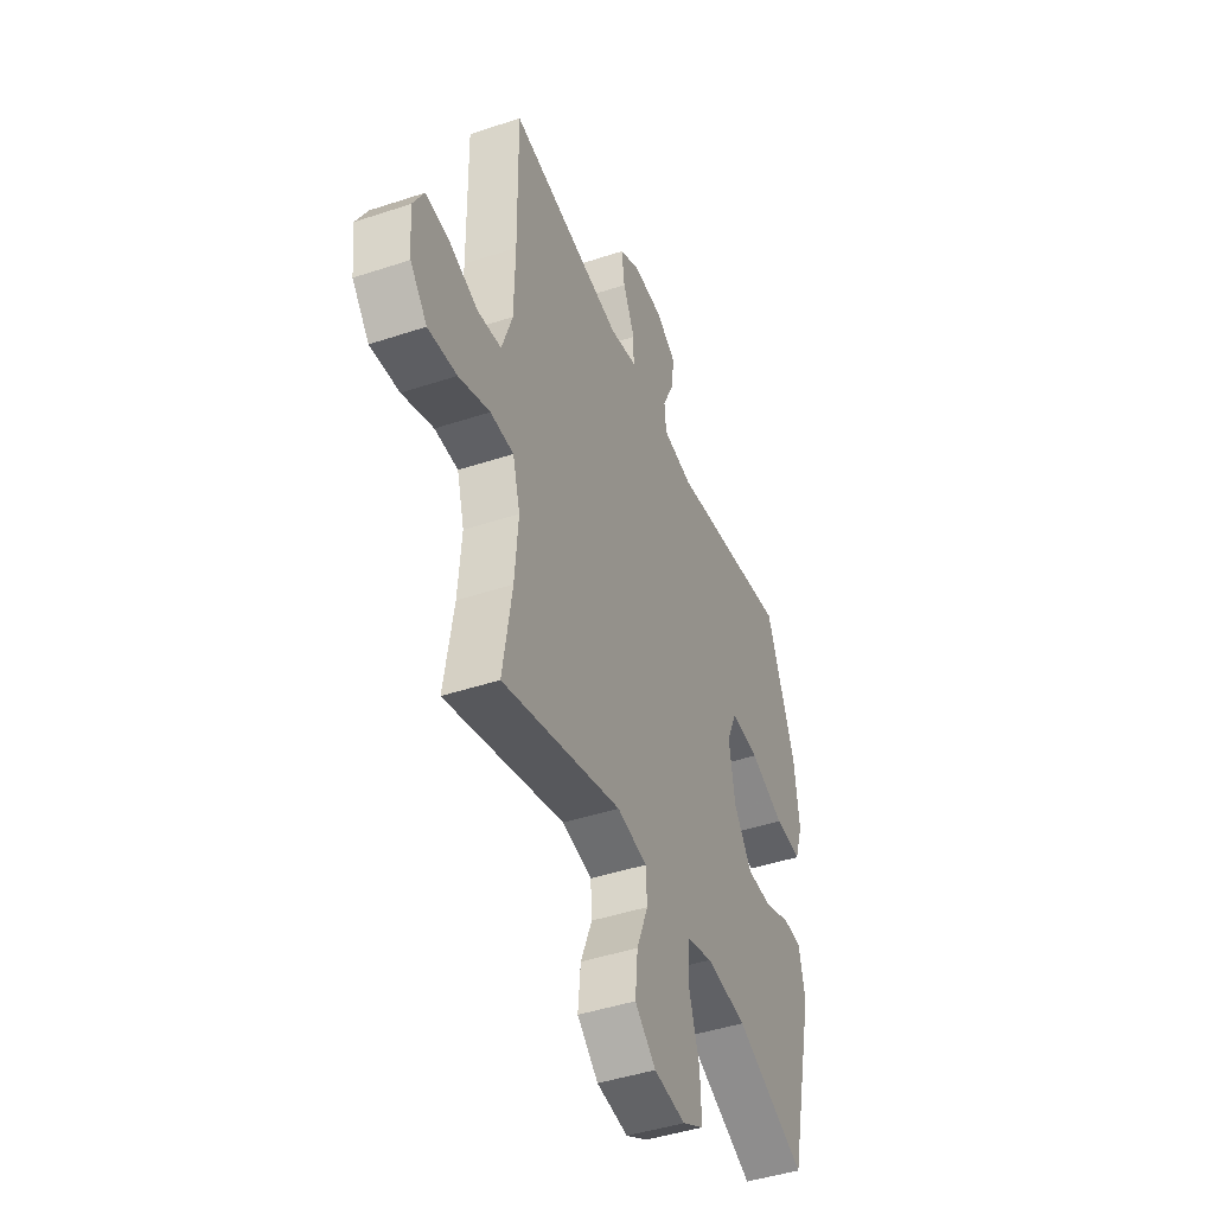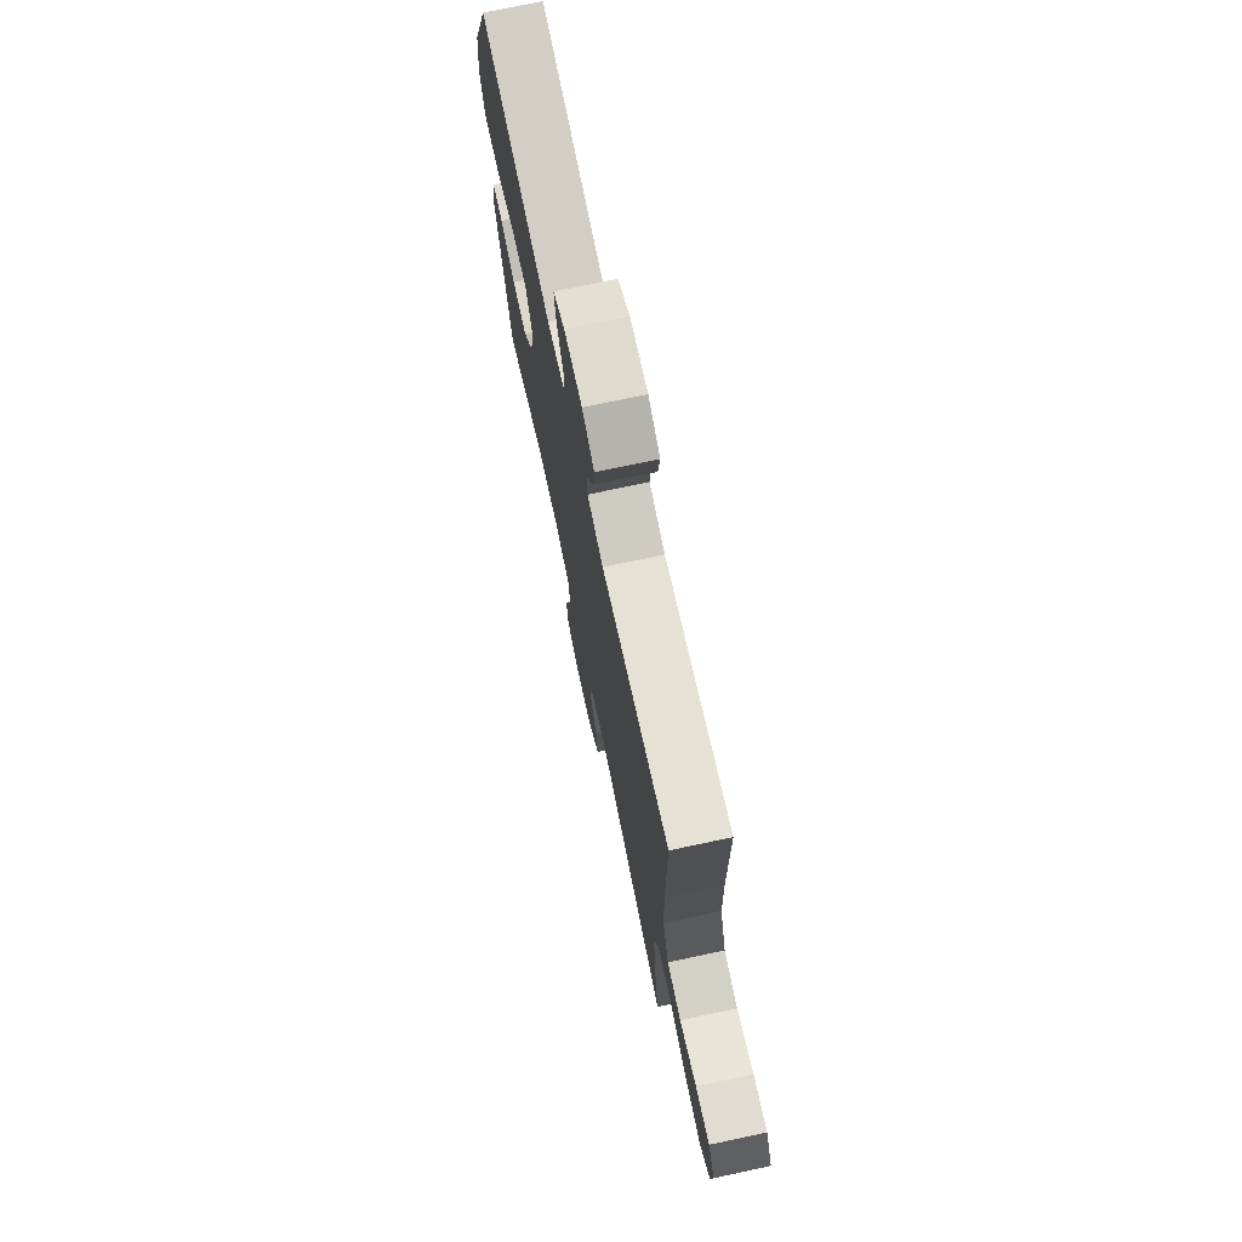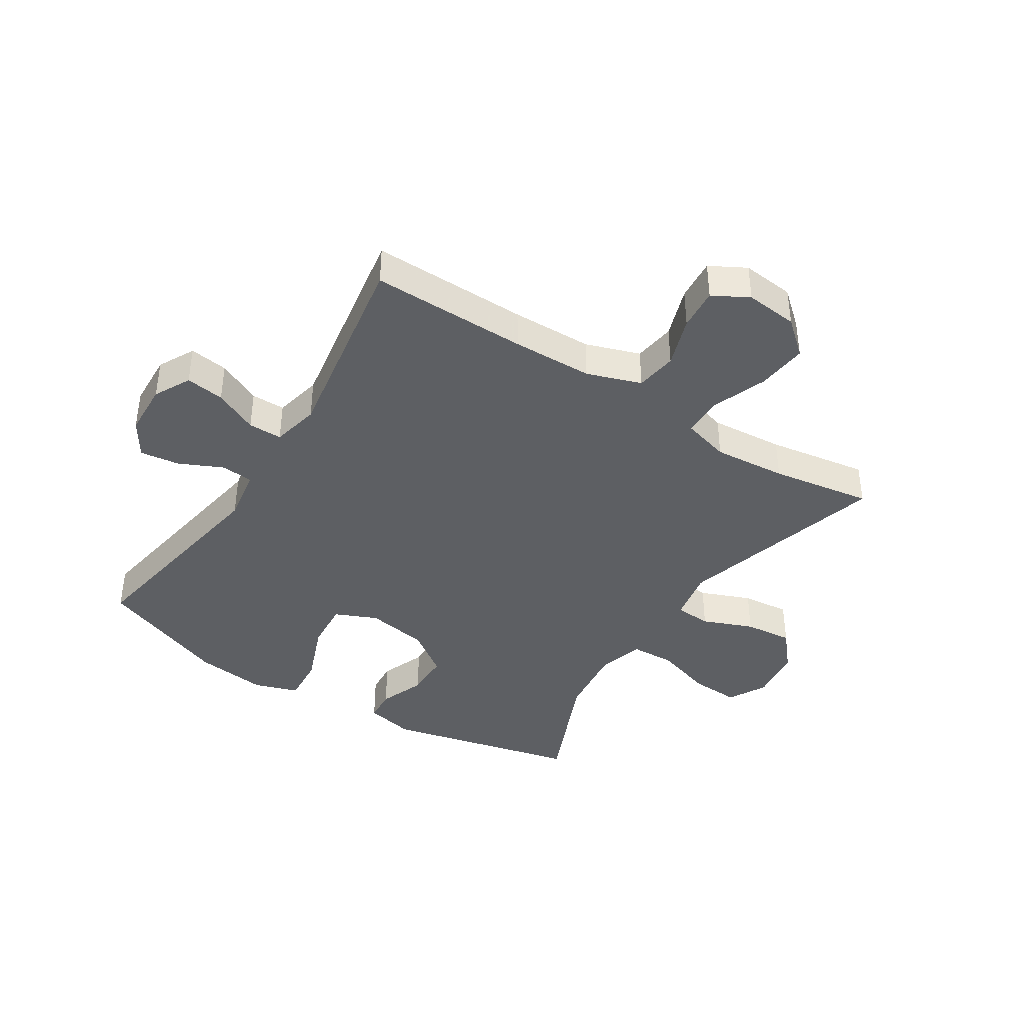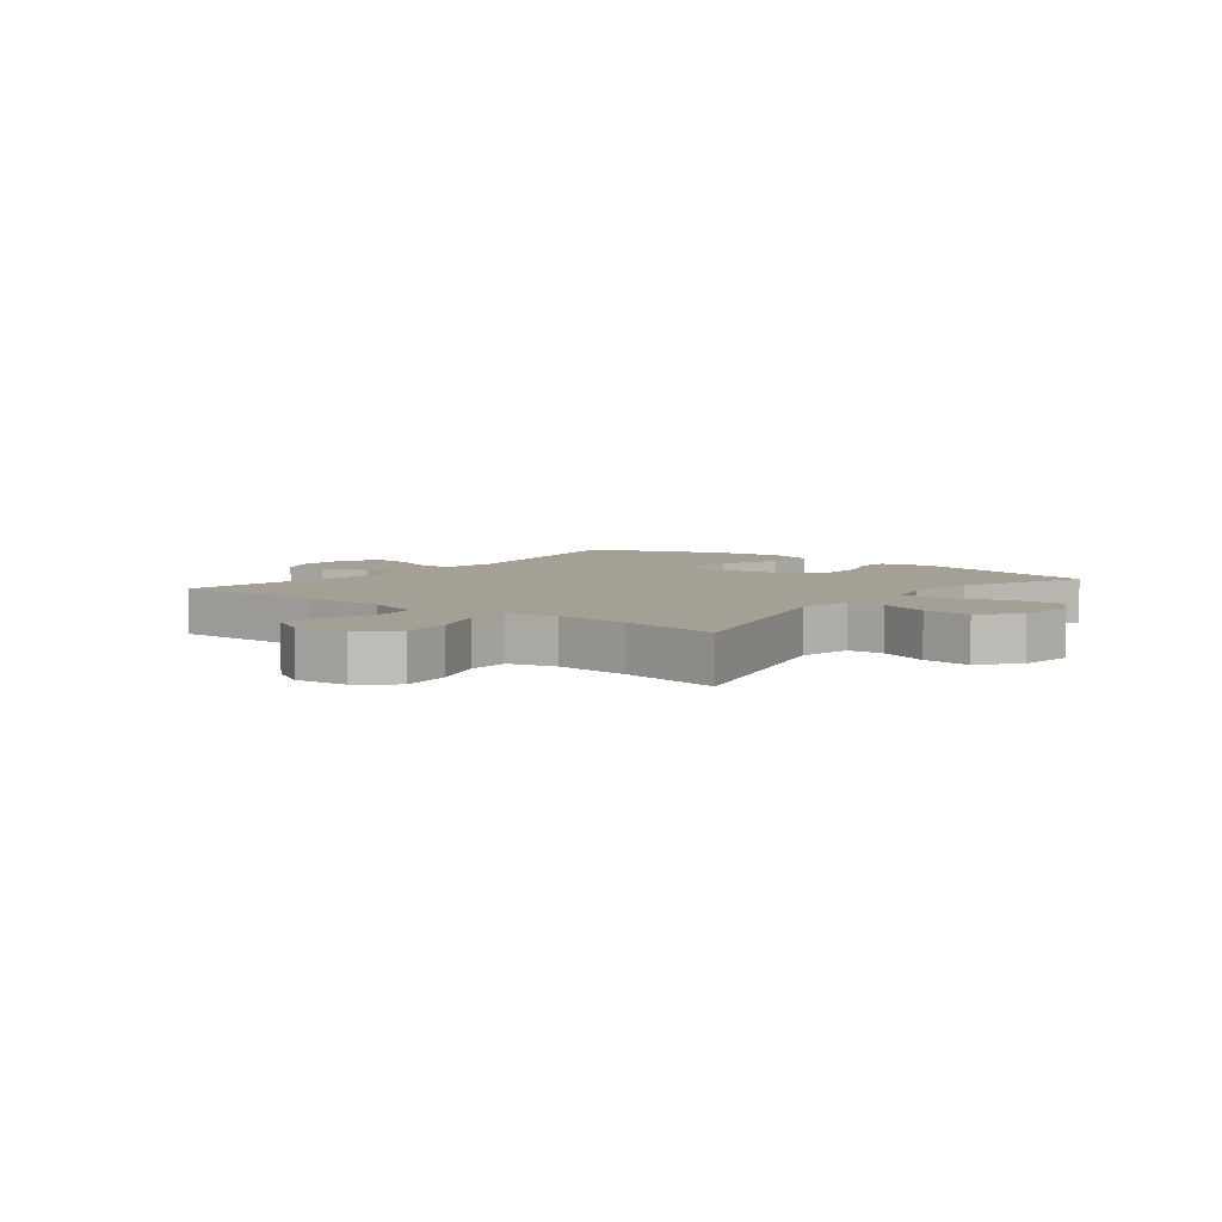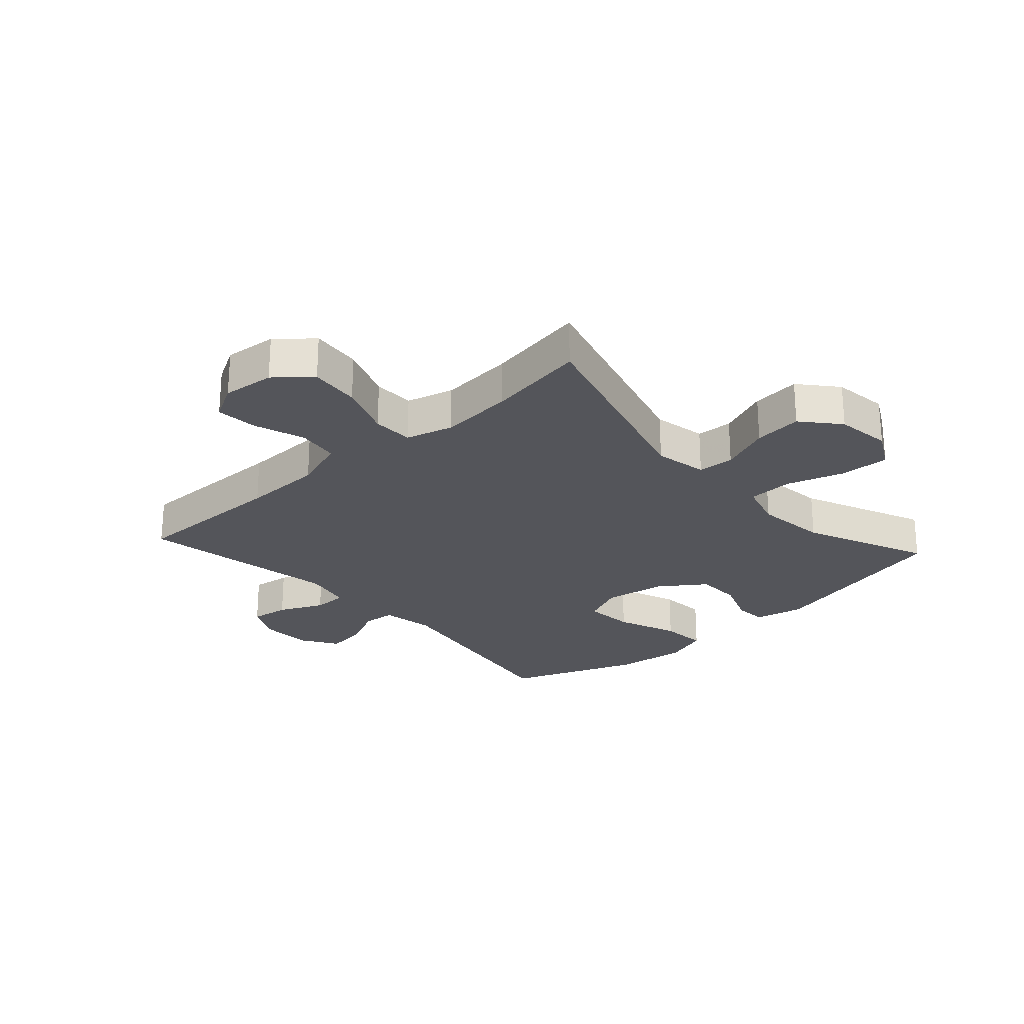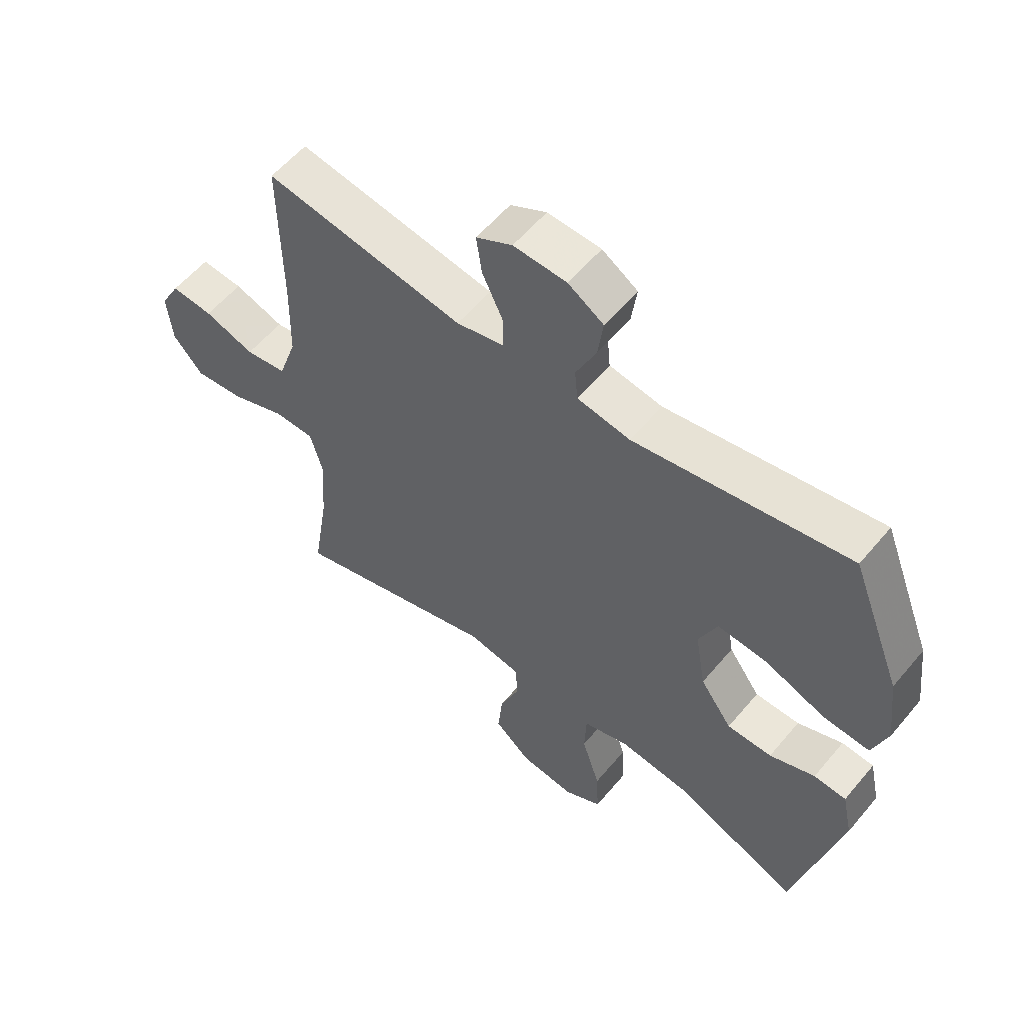
<metadata>
{"format":"obj","ext":"obj","renderer":"f3d","projection":"perspective","resolution":1024,"background":"white","views":[{"elev":-44.3,"azim":111.2,"up":"+Z"},{"elev":73.4,"azim":78.0,"up":"+Z"},{"elev":-40.3,"azim":57.5,"up":"+Y"},{"elev":5.8,"azim":128.2,"up":"+Y"},{"elev":-25.0,"azim":132.3,"up":"+Y"},{"elev":57.3,"azim":-140.6,"up":"+Z"}]}
</metadata>
<code>
v -0.5 0.07 -0.5
v -0.577 0.07 -0.174
v -0.559 0.07 -0.091
v -0.504 0.07 -0.087
v -0.427 0.07 -0.117
v -0.351 0.07 -0.116
v -0.297 0.07 -0.041
v -0.279 0.07 0.064
v -0.31 0.07 0.135
v -0.394 0.07 0.128
v -0.497 0.07 0.088
v -0.576 0.07 0.082
v -0.601 0.07 0.157
v -0.586 0.07 0.279
v -0.5 0.07 0.5
v -0.137 0.07 0.439
v -0.047 0.07 0.454
v -0.042 0.07 0.508
v -0.076 0.07 0.581
v -0.085 0.07 0.648
v -0.025 0.07 0.686
v 0.065 0.07 0.69
v 0.126 0.07 0.658
v 0.117 0.07 0.593
v 0.082 0.07 0.519
v 0.082 0.07 0.462
v 0.162 0.07 0.444
v 0.5 0.07 0.5
v 0.497 0.07 0.236
v 0.5 0.07 0.1
v 0.531 0.07 0.009
v 0.601 0.07 -0.001
v 0.686 0.07 0.028
v 0.757 0.07 0.034
v 0.79 0.07 -0.026
v 0.781 0.07 -0.114
v 0.731 0.07 -0.172
v 0.646 0.07 -0.163
v 0.554 0.07 -0.128
v 0.485 0.07 -0.129
v 0.463 0.07 -0.208
v 0.473 0.07 -0.331
v 0.5 0.07 -0.5
v 0.147 0.07 -0.4
v 0.058 0.07 -0.417
v 0.054 0.07 -0.478
v 0.088 0.07 -0.563
v 0.096 0.07 -0.644
v 0.034 0.07 -0.697
v -0.059 0.07 -0.709
v -0.123 0.07 -0.674
v -0.119 0.07 -0.591
v -0.088 0.07 -0.494
v -0.091 0.07 -0.419
v -0.169 0.07 -0.396
v -0.29 0.07 -0.41
v -0.5 0 -0.5
v -0.577 0 -0.174
v -0.559 0 -0.091
v -0.504 0 -0.087
v -0.427 0 -0.117
v -0.351 0 -0.116
v -0.297 0 -0.041
v -0.279 0 0.064
v -0.31 0 0.135
v -0.394 0 0.128
v -0.497 0 0.088
v -0.576 0 0.082
v -0.601 0 0.157
v -0.586 0 0.279
v -0.5 0 0.5
v -0.137 0 0.439
v -0.047 0 0.454
v -0.042 0 0.508
v -0.076 0 0.581
v -0.085 0 0.648
v -0.025 0 0.686
v 0.065 0 0.69
v 0.126 0 0.658
v 0.117 0 0.593
v 0.082 0 0.519
v 0.082 0 0.462
v 0.162 0 0.444
v 0.5 0 0.5
v 0.497 0 0.236
v 0.5 0 0.1
v 0.531 0 0.009
v 0.601 0 -0.001
v 0.686 0 0.028
v 0.757 0 0.034
v 0.79 0 -0.026
v 0.781 0 -0.114
v 0.731 0 -0.172
v 0.646 0 -0.163
v 0.554 0 -0.128
v 0.485 0 -0.129
v 0.463 0 -0.208
v 0.473 0 -0.331
v 0.5 0 -0.5
v 0.147 0 -0.4
v 0.058 0 -0.417
v 0.054 0 -0.478
v 0.088 0 -0.563
v 0.096 0 -0.644
v 0.034 0 -0.697
v -0.059 0 -0.709
v -0.123 0 -0.674
v -0.119 0 -0.591
v -0.088 0 -0.494
v -0.091 0 -0.419
v -0.169 0 -0.396
v -0.29 0 -0.41
f 51 52 53
f 50 51 53
f 49 50 53
f 48 49 53
f 47 48 53
f 46 47 53
f 45 46 53 54
f 44 45 54 55
f 42 43 44
f 41 42 44 55
f 37 38 39
f 36 37 39
f 35 36 39
f 34 35 39
f 33 34 39
f 32 33 39
f 31 32 39 40
f 30 31 40
f 41 55 56
f 40 41 56
f 30 40 56
f 29 30 56
f 23 24 25
f 22 23 25
f 21 22 25
f 20 21 25
f 19 20 25
f 18 19 25
f 17 18 25 26
f 16 17 26 27
f 14 15 16
f 13 14 16
f 12 13 16
f 11 12 16
f 10 11 16
f 9 10 16 27
f 3 4 5
f 2 3 5
f 1 2 5
f 56 1 5
f 56 5 6
f 29 56 6 7
f 27 28 29
f 9 27 29
f 8 9 29
f 7 8 29
f 109 108 107
f 109 107 106
f 109 106 105
f 109 105 104
f 109 104 103
f 109 103 102
f 110 109 102 101
f 111 110 101 100
f 100 99 98
f 111 100 98 97
f 95 94 93
f 95 93 92
f 95 92 91
f 95 91 90
f 95 90 89
f 95 89 88
f 96 95 88 87
f 96 87 86
f 112 111 97
f 112 97 96
f 112 96 86
f 112 86 85
f 81 80 79
f 81 79 78
f 81 78 77
f 81 77 76
f 81 76 75
f 81 75 74
f 82 81 74 73
f 83 82 73 72
f 72 71 70
f 72 70 69
f 72 69 68
f 72 68 67
f 72 67 66
f 83 72 66 65
f 61 60 59
f 61 59 58
f 61 58 57
f 61 57 112
f 62 61 112
f 63 62 112 85
f 85 84 83
f 85 83 65
f 85 65 64
f 85 64 63
f 1 57 58 2
f 2 58 59 3
f 3 59 60 4
f 4 60 61 5
f 5 61 62 6
f 6 62 63 7
f 7 63 64 8
f 8 64 65 9
f 9 65 66 10
f 10 66 67 11
f 11 67 68 12
f 12 68 69 13
f 13 69 70 14
f 14 70 71 15
f 15 71 72 16
f 16 72 73 17
f 17 73 74 18
f 18 74 75 19
f 19 75 76 20
f 20 76 77 21
f 21 77 78 22
f 22 78 79 23
f 23 79 80 24
f 24 80 81 25
f 25 81 82 26
f 26 82 83 27
f 27 83 84 28
f 28 84 85 29
f 29 85 86 30
f 30 86 87 31
f 31 87 88 32
f 32 88 89 33
f 33 89 90 34
f 34 90 91 35
f 35 91 92 36
f 36 92 93 37
f 37 93 94 38
f 38 94 95 39
f 39 95 96 40
f 40 96 97 41
f 41 97 98 42
f 42 98 99 43
f 43 99 100 44
f 44 100 101 45
f 45 101 102 46
f 46 102 103 47
f 47 103 104 48
f 48 104 105 49
f 49 105 106 50
f 50 106 107 51
f 51 107 108 52
f 52 108 109 53
f 53 109 110 54
f 54 110 111 55
f 55 111 112 56
f 56 112 57 1

</code>
